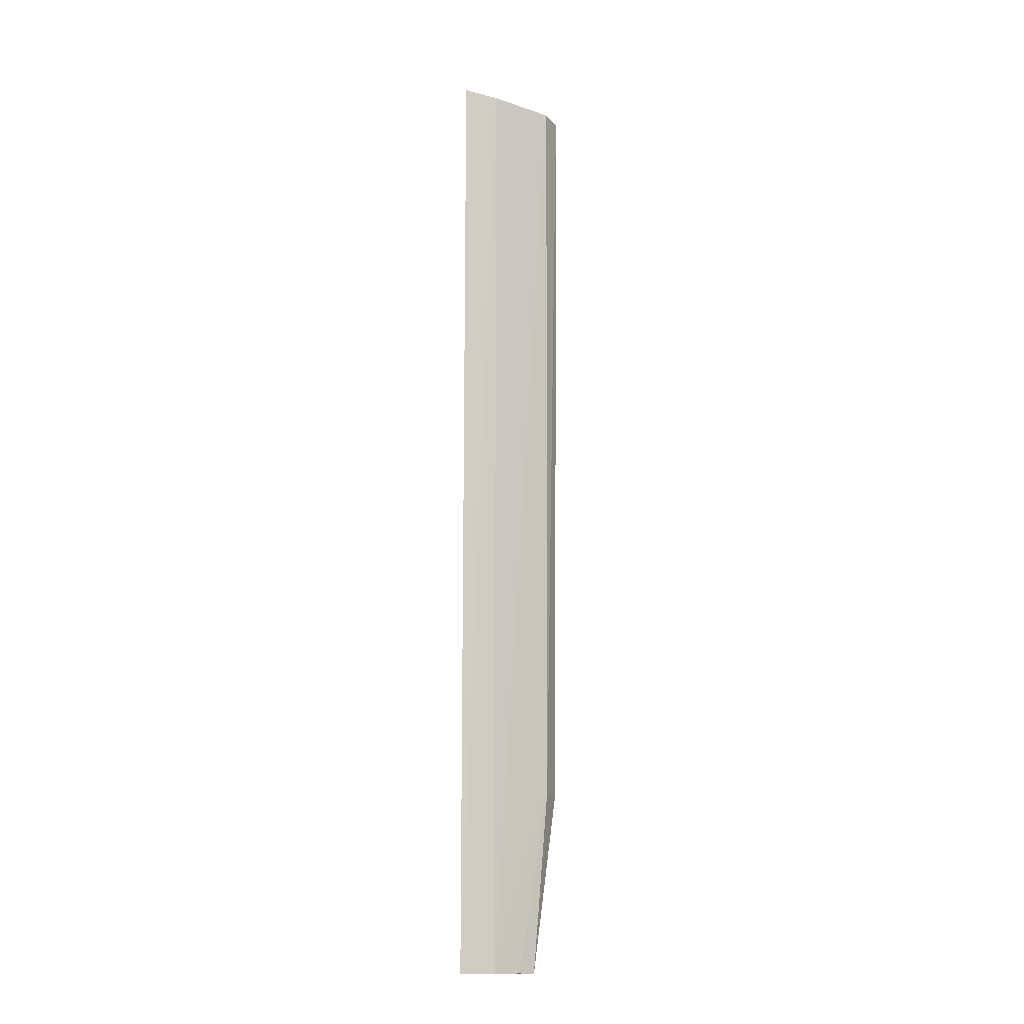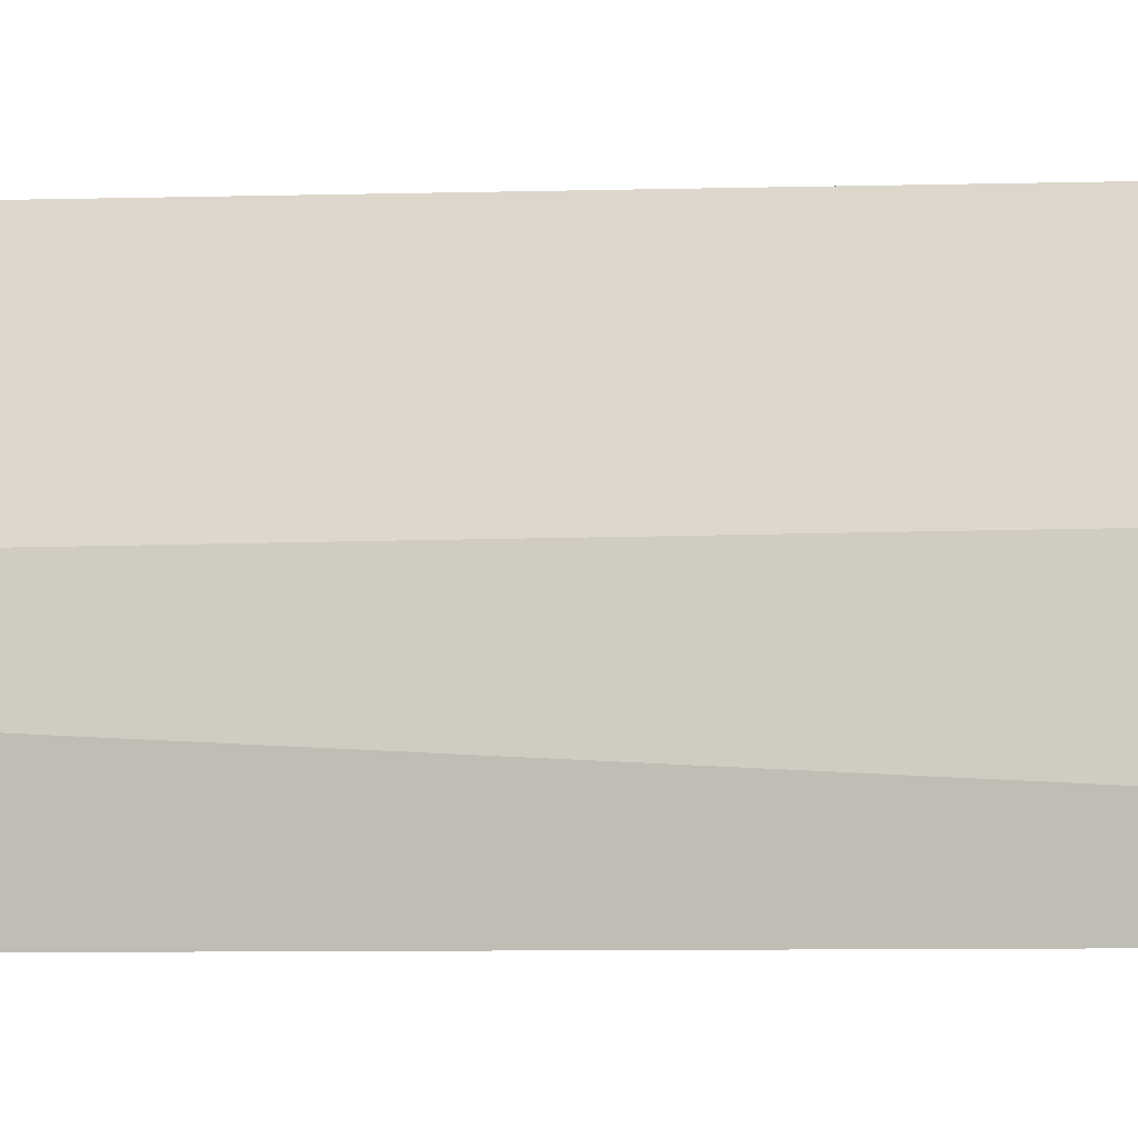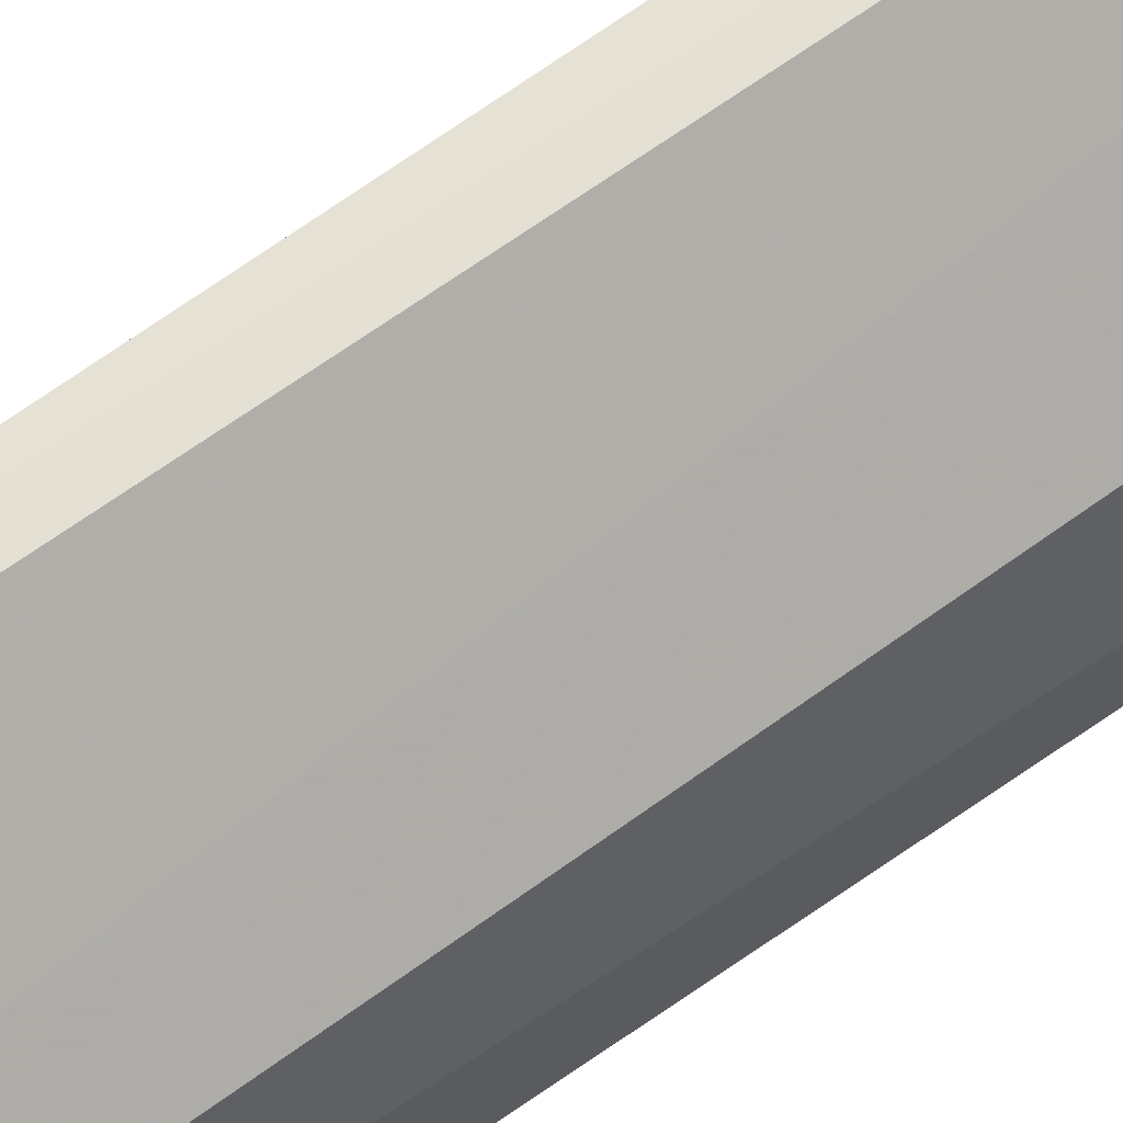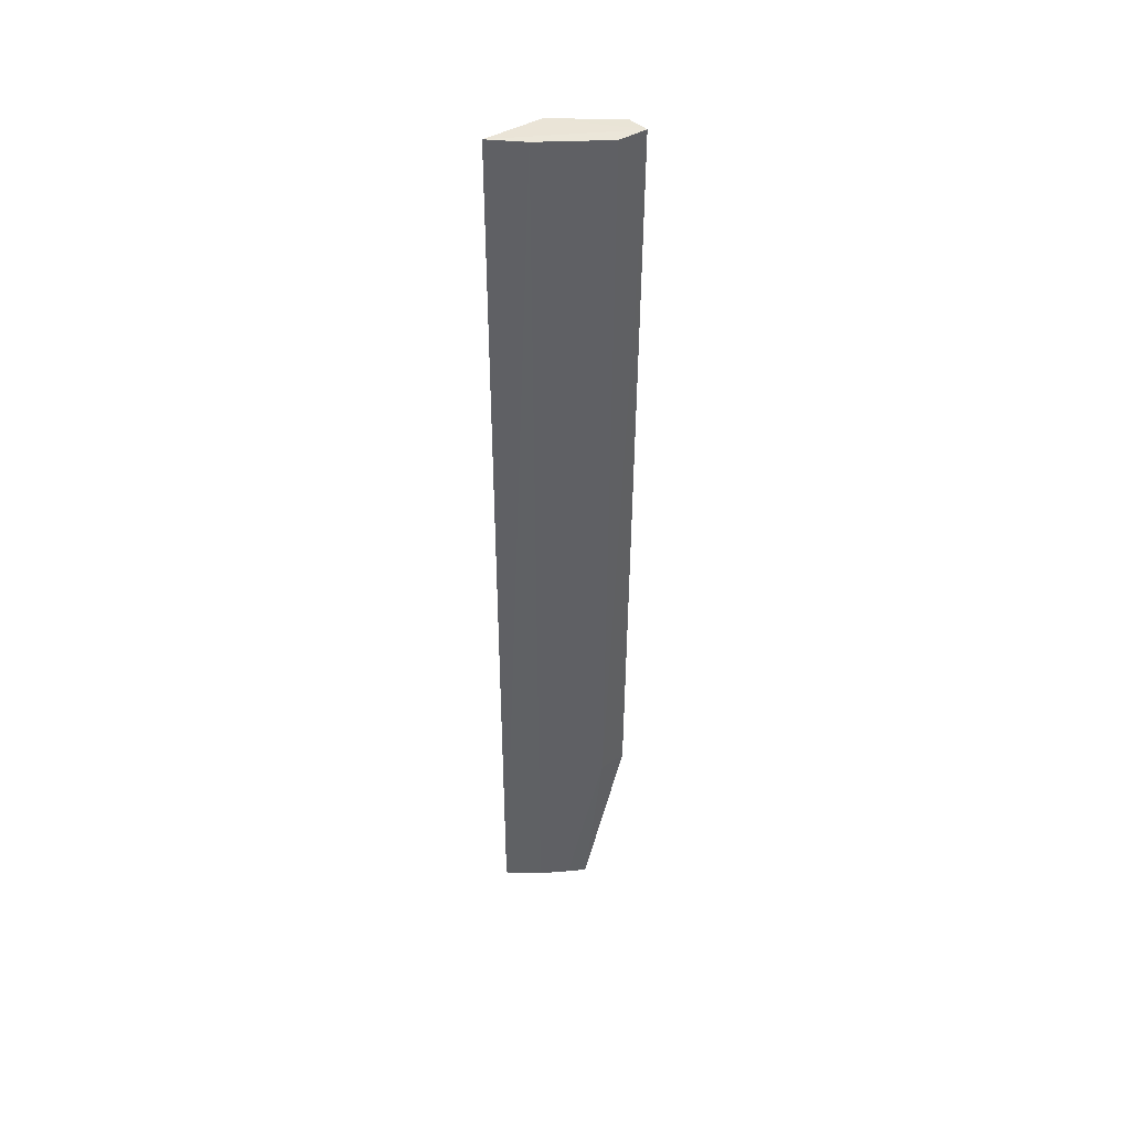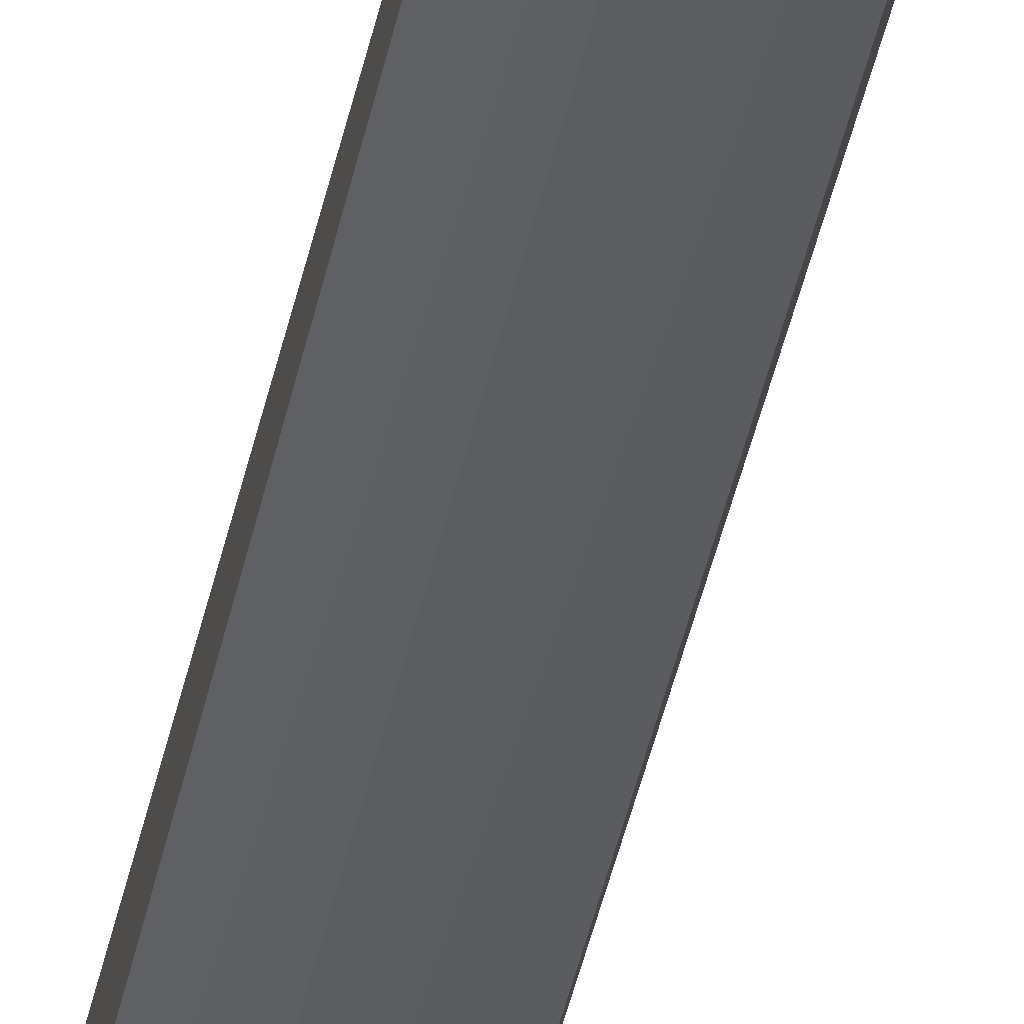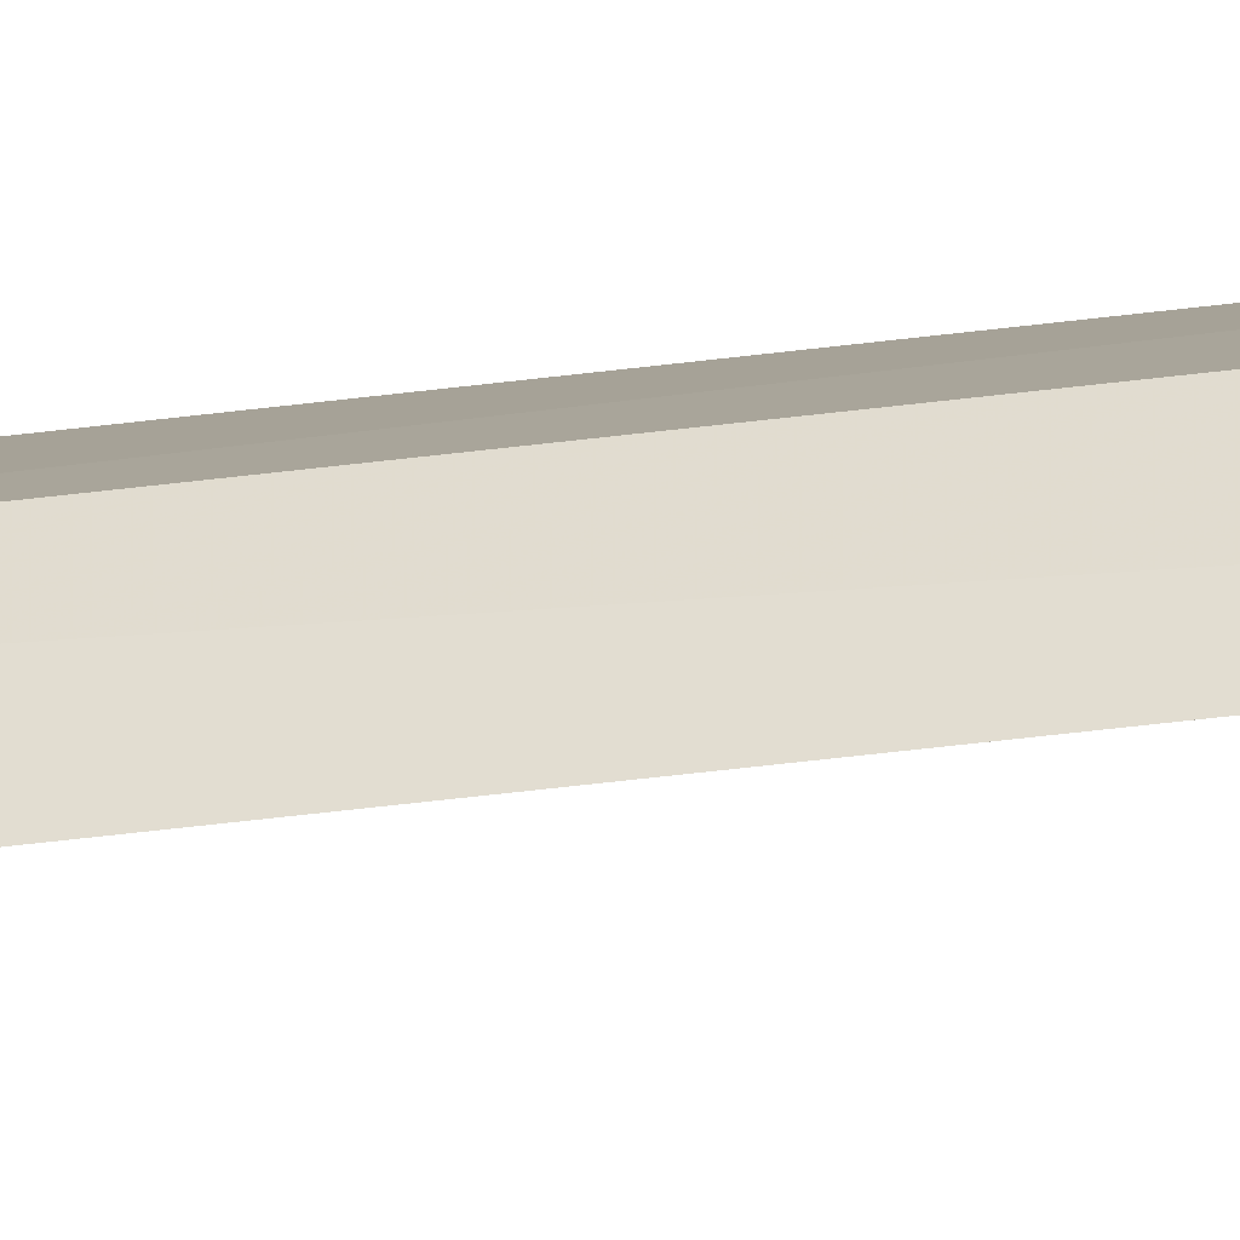
<metadata>
{"format":"obj","ext":"obj","renderer":"f3d","projection":"perspective","resolution":1024,"background":"white","views":[{"elev":-15.0,"azim":-171.9,"up":"+Y"},{"elev":-1.8,"azim":105.5,"up":"+Z"},{"elev":67.1,"azim":54.6,"up":"+Z"},{"elev":44.0,"azim":-138.2,"up":"+Y"},{"elev":-48.7,"azim":167.3,"up":"+Z"},{"elev":-31.9,"azim":101.3,"up":"+Z"}]}
</metadata>
<code>
v -0.08012 0.1266 0.03113
v -0.06792 -0.04973 0.02147
v -0.07028 0.1266 0.02293
v -0.06749 0.1265 0.01267
v -0.07956 -0.04969 0.0238
v -0.084 0.1267 0.03072
v -0.07992 -0.01645 0.03104
v -0.0677 -0.04974 0.01226
v -0.08252 0.1265 0.02587
v -0.08288 -0.01637 0.03089
v -0.07322 -0.04971 0.01686
v -0.08194 -0.01629 0.02588
v -0.07313 0.1265 0.01678
v -0.07719 -0.04965 0.02112
f 1 2 3
f 3 2 4
f 6 1 3
f 6 3 4
f 7 5 2
f 7 2 1
f 8 4 2
f 8 2 5
f 10 5 7
f 10 7 1
f 10 1 6
f 11 8 5
f 12 5 10
f 12 9 11
f 12 10 6
f 12 6 9
f 13 11 9
f 13 4 8
f 13 8 11
f 13 9 6
f 13 6 4
f 14 12 11
f 14 11 5
f 14 5 12

</code>
